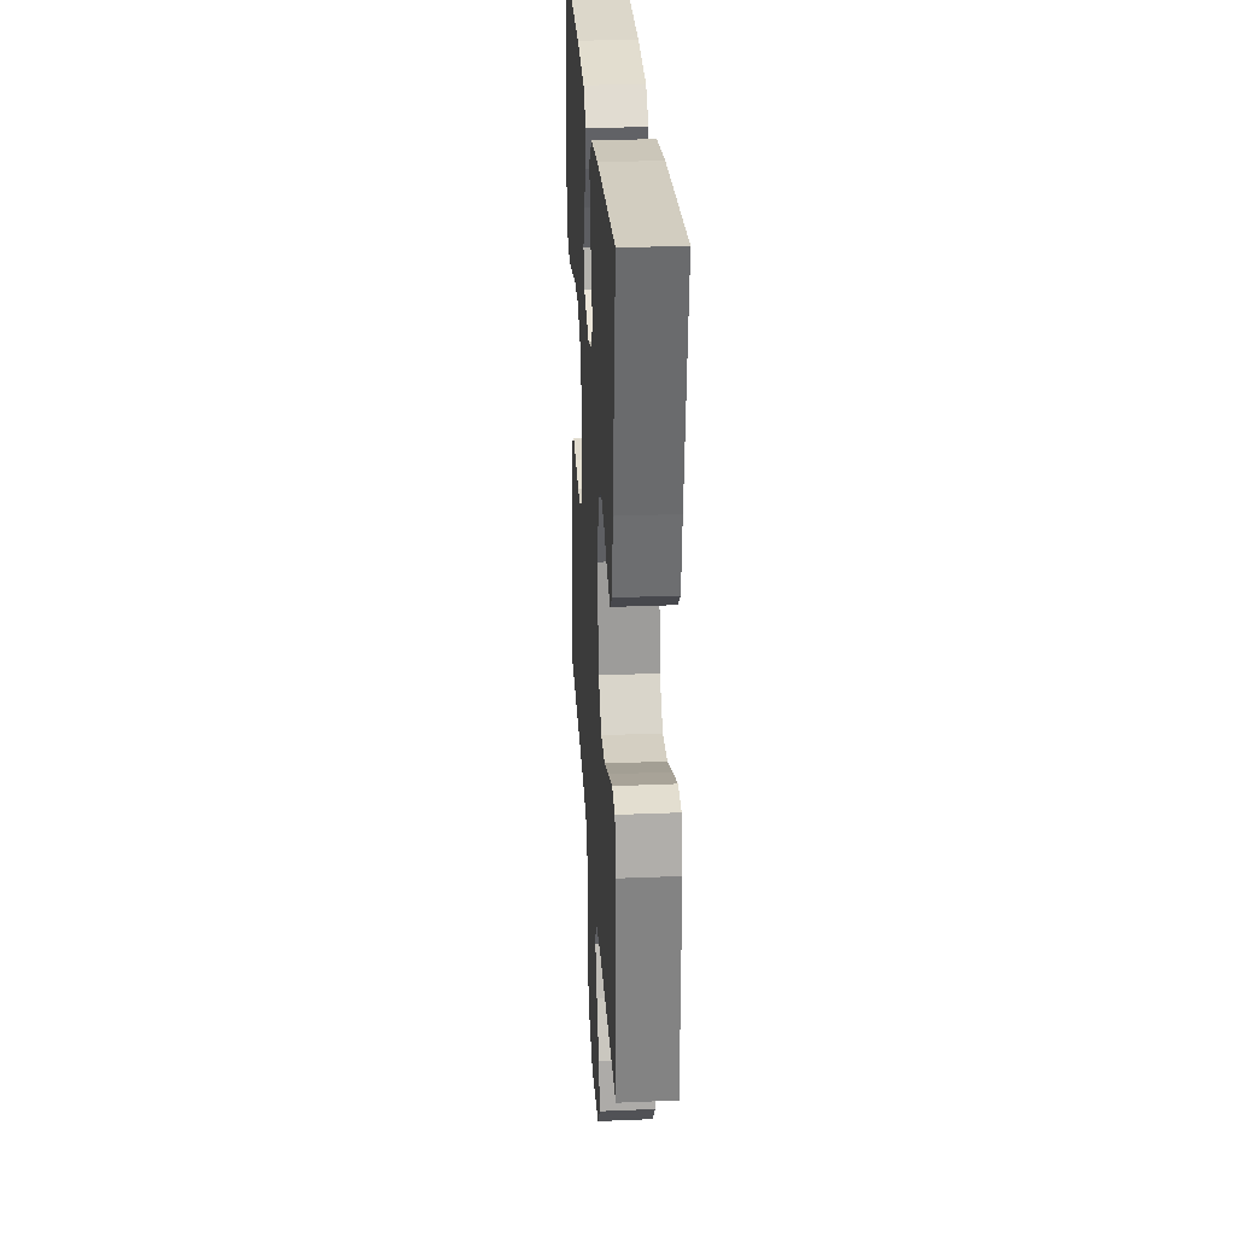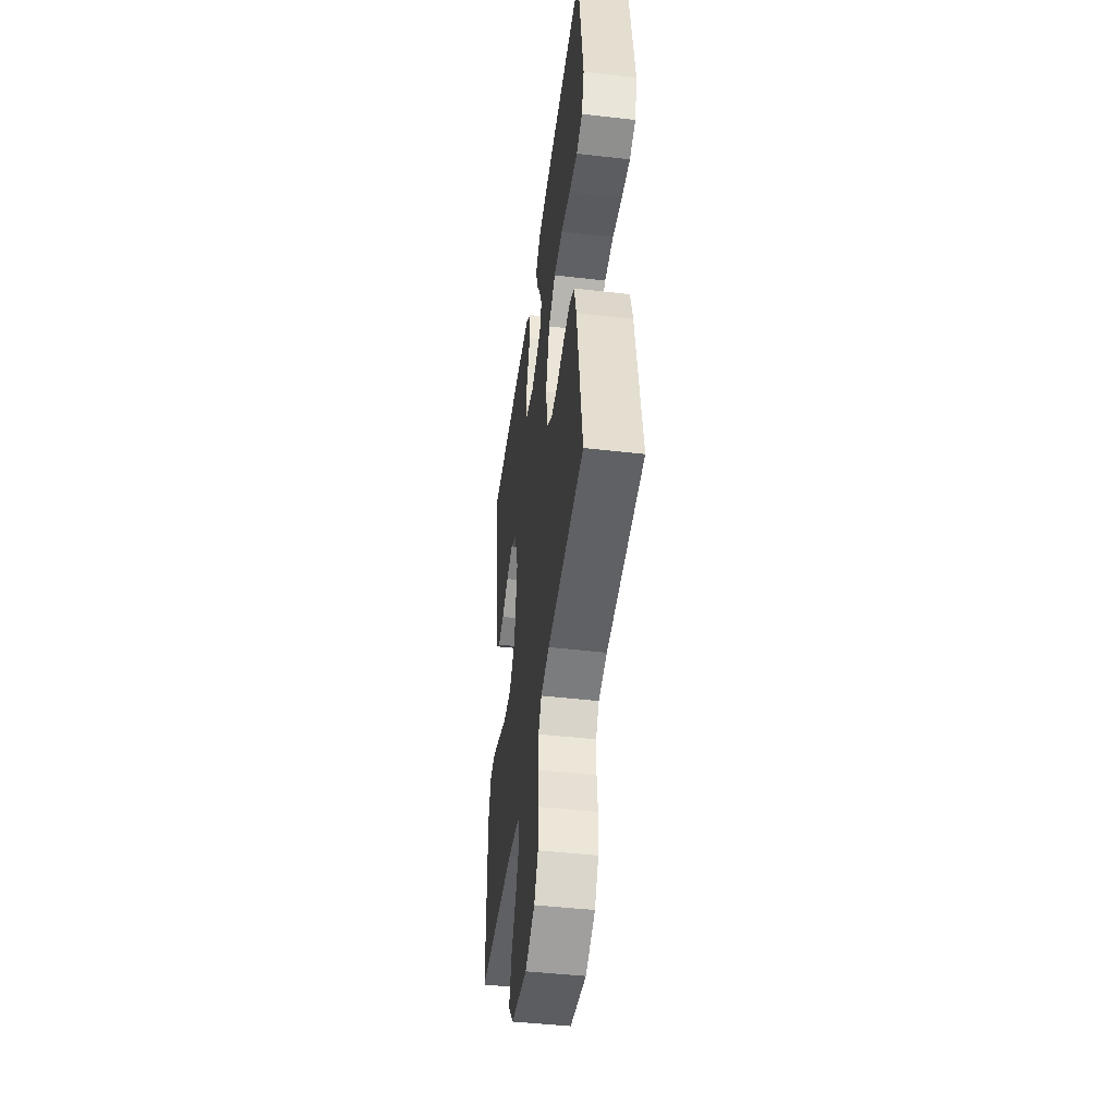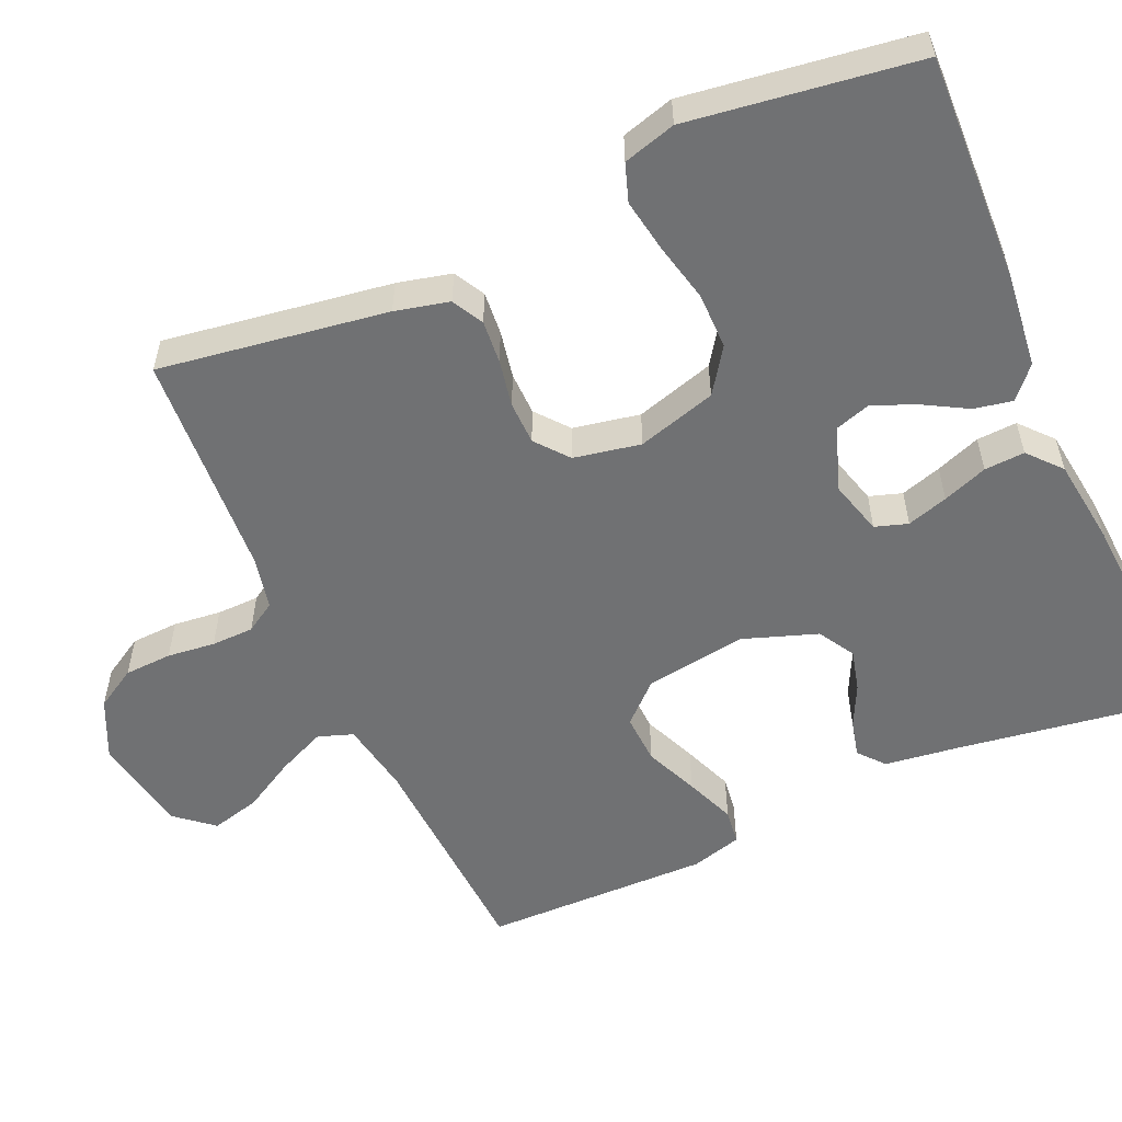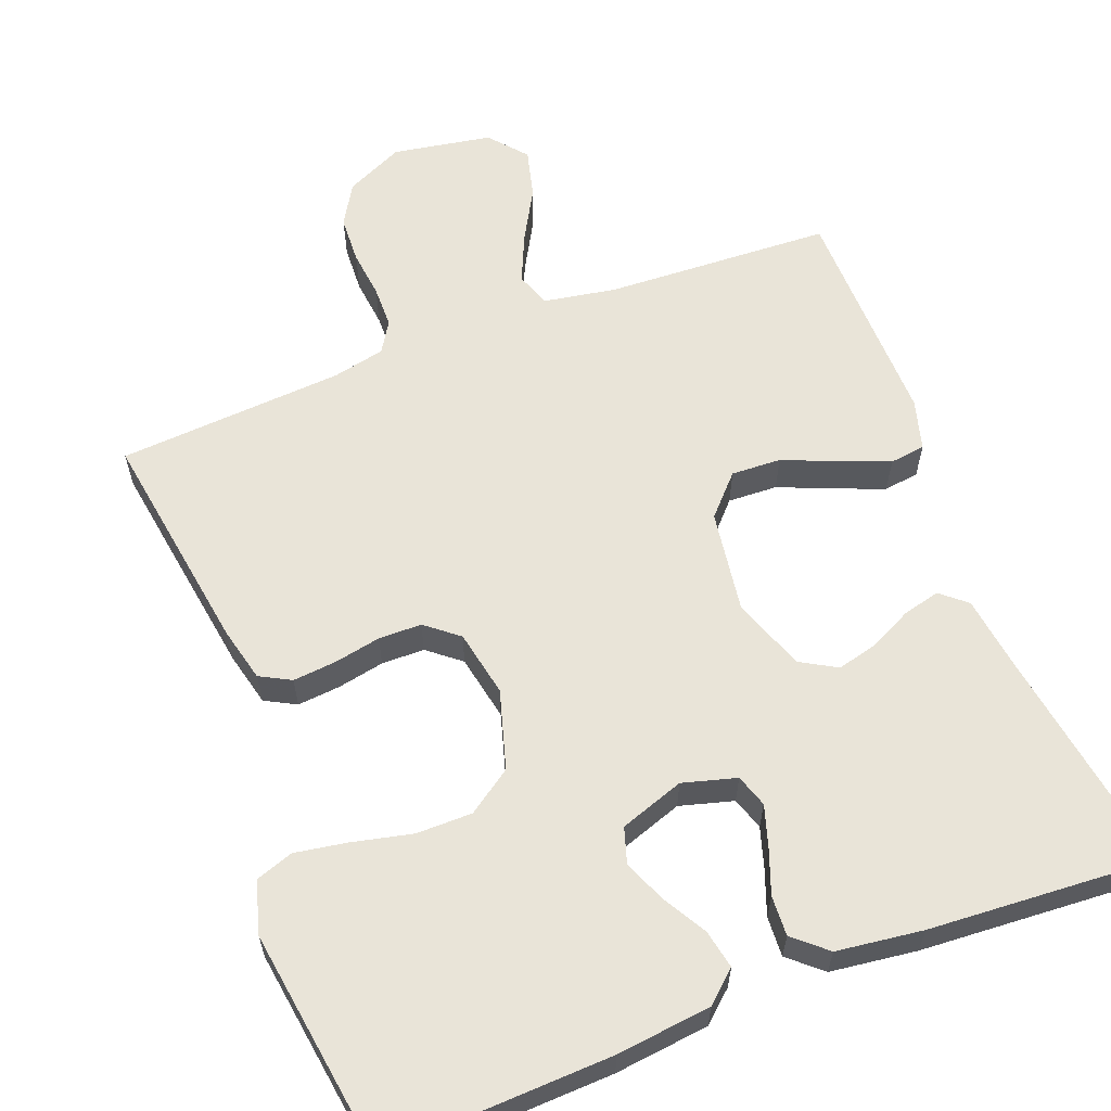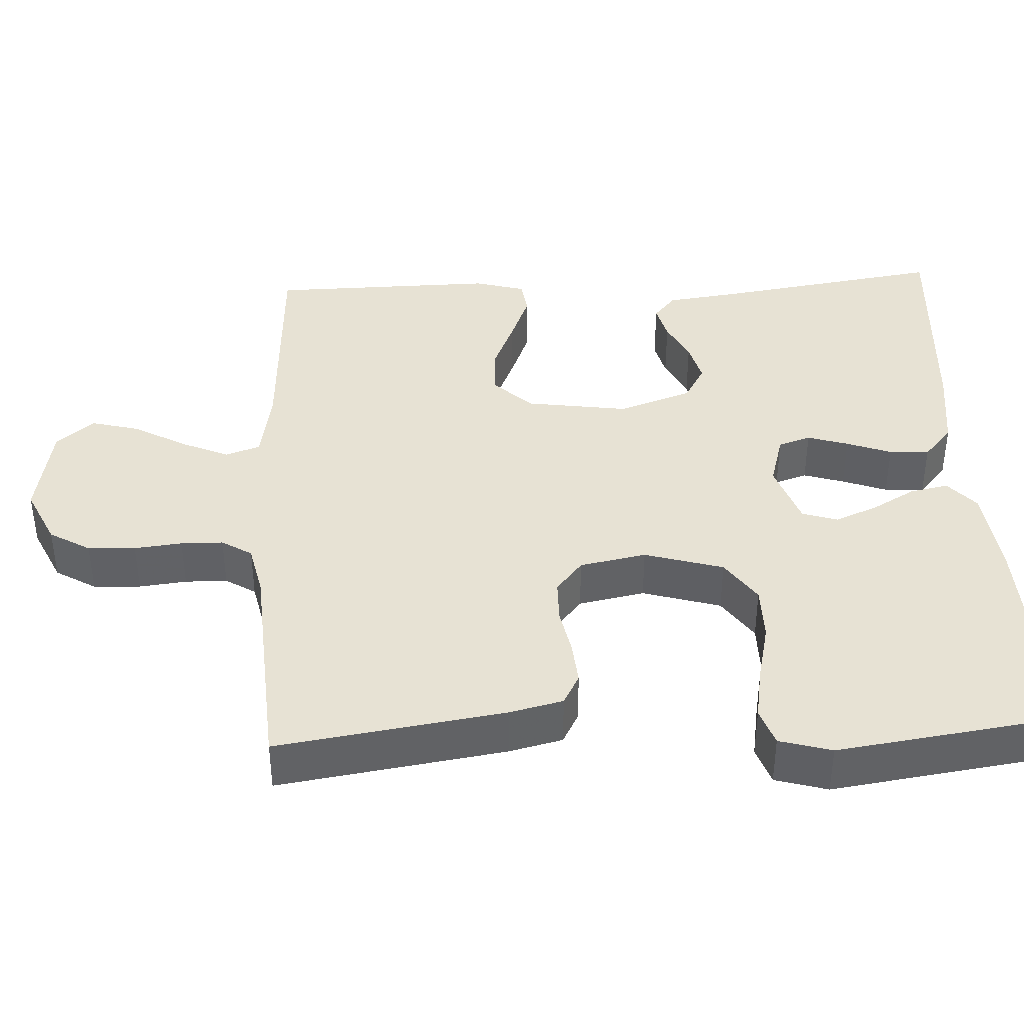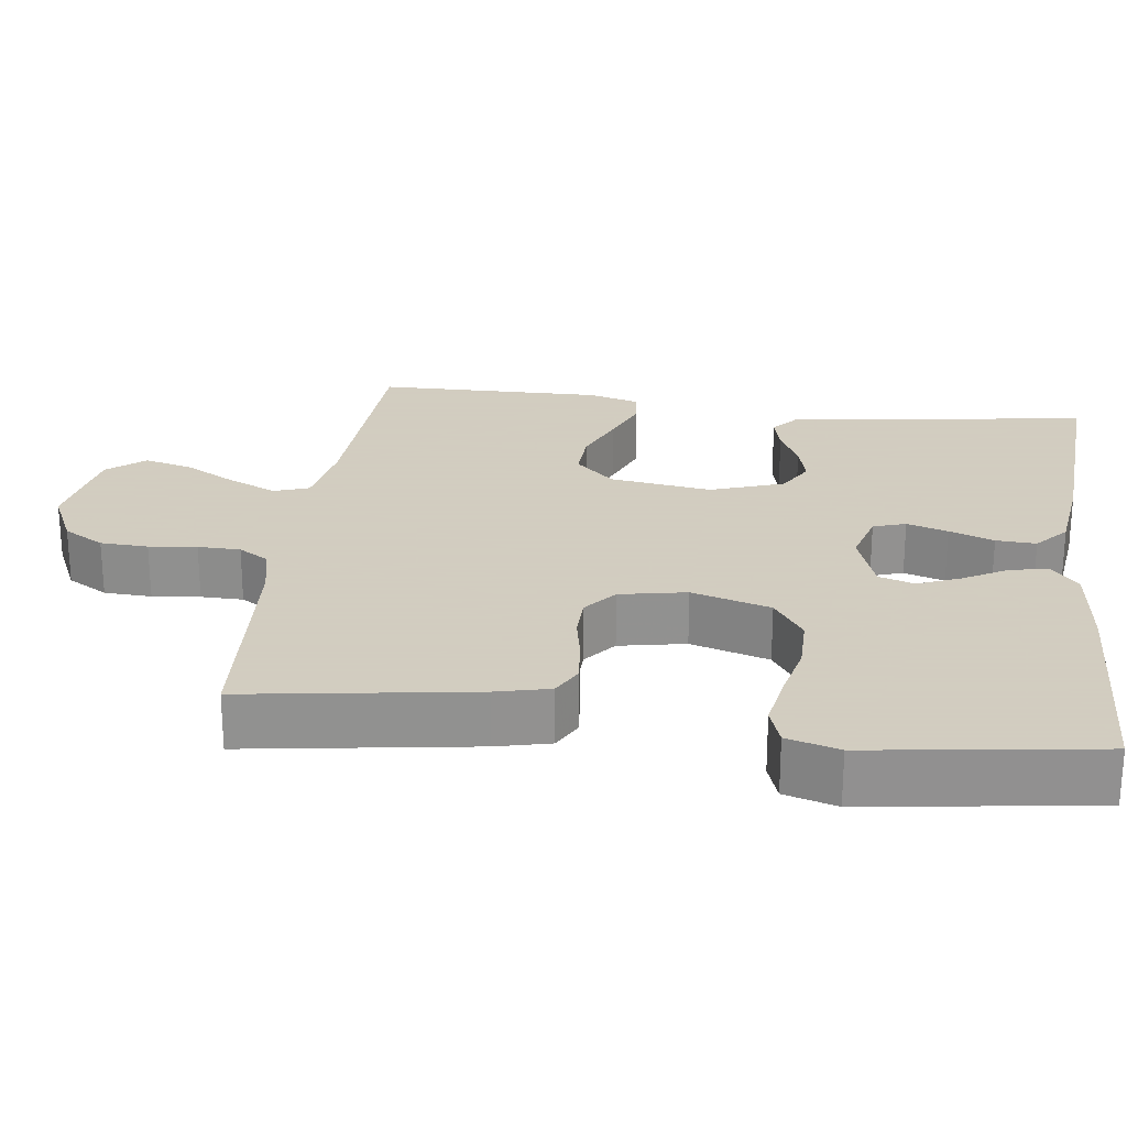
<metadata>
{"format":"obj","ext":"obj","renderer":"f3d","projection":"perspective","resolution":1024,"background":"white","views":[{"elev":28.5,"azim":86.4,"up":"+Z"},{"elev":-46.3,"azim":-97.5,"up":"+Z"},{"elev":-55.1,"azim":-66.0,"up":"+Y"},{"elev":60.7,"azim":-21.2,"up":"+Y"},{"elev":39.8,"azim":-92.9,"up":"+Y"},{"elev":24.3,"azim":-82.6,"up":"+Y"}]}
</metadata>
<code>
v 0.5 0.07 -0.5
v 0.2 0.07 -0.515
v 0.104 0.07 -0.532
v 0.088 0.07 -0.578
v 0.116 0.07 -0.641
v 0.155 0.07 -0.71
v 0.172 0.07 -0.775
v 0.131 0.07 -0.824
v 0 0.07 -0.847
v -0.077 0.07 -0.811
v -0.109 0.07 -0.757
v -0.112 0.07 -0.694
v -0.105 0.07 -0.631
v -0.106 0.07 -0.575
v -0.131 0.07 -0.535
v -0.2 0.07 -0.52
v -0.5 0.07 -0.5
v -0.455 0.07 -0.2
v -0.438 0.07 -0.129
v -0.397 0.07 -0.107
v -0.34 0.07 -0.112
v -0.278 0.07 -0.124
v -0.221 0.07 -0.123
v -0.178 0.07 -0.088
v -0.161 0.07 0
v -0.192 0.07 0.104
v -0.25 0.07 0.144
v -0.324 0.07 0.144
v -0.402 0.07 0.126
v -0.472 0.07 0.114
v -0.522 0.07 0.131
v -0.542 0.07 0.2
v -0.5 0.07 0.5
v -0.2 0.07 0.489
v -0.075 0.07 0.475
v -0.034 0.07 0.439
v -0.044 0.07 0.388
v -0.077 0.07 0.33
v -0.1 0.07 0.274
v -0.085 0.07 0.227
v 0 0.07 0.198
v 0.071 0.07 0.218
v 0.085 0.07 0.261
v 0.068 0.07 0.315
v 0.046 0.07 0.374
v 0.043 0.07 0.427
v 0.086 0.07 0.465
v 0.2 0.07 0.48
v 0.5 0.07 0.5
v 0.455 0.07 0.2
v 0.442 0.07 0.101
v 0.408 0.07 0.072
v 0.359 0.07 0.084
v 0.304 0.07 0.111
v 0.249 0.07 0.125
v 0.201 0.07 0.097
v 0.167 0.07 0
v 0.187 0.07 -0.135
v 0.235 0.07 -0.186
v 0.301 0.07 -0.183
v 0.372 0.07 -0.153
v 0.438 0.07 -0.127
v 0.485 0.07 -0.133
v 0.504 0.07 -0.2
v 0.5 0 -0.5
v 0.2 0 -0.515
v 0.104 0 -0.532
v 0.088 0 -0.578
v 0.116 0 -0.641
v 0.155 0 -0.71
v 0.172 0 -0.775
v 0.131 0 -0.824
v 0 0 -0.847
v -0.077 0 -0.811
v -0.109 0 -0.757
v -0.112 0 -0.694
v -0.105 0 -0.631
v -0.106 0 -0.575
v -0.131 0 -0.535
v -0.2 0 -0.52
v -0.5 0 -0.5
v -0.455 0 -0.2
v -0.438 0 -0.129
v -0.397 0 -0.107
v -0.34 0 -0.112
v -0.278 0 -0.124
v -0.221 0 -0.123
v -0.178 0 -0.088
v -0.161 0 0
v -0.192 0 0.104
v -0.25 0 0.144
v -0.324 0 0.144
v -0.402 0 0.126
v -0.472 0 0.114
v -0.522 0 0.131
v -0.542 0 0.2
v -0.5 0 0.5
v -0.2 0 0.489
v -0.075 0 0.475
v -0.034 0 0.439
v -0.044 0 0.388
v -0.077 0 0.33
v -0.1 0 0.274
v -0.085 0 0.227
v 0 0 0.198
v 0.071 0 0.218
v 0.085 0 0.261
v 0.068 0 0.315
v 0.046 0 0.374
v 0.043 0 0.427
v 0.086 0 0.465
v 0.2 0 0.48
v 0.5 0 0.5
v 0.455 0 0.2
v 0.442 0 0.101
v 0.408 0 0.072
v 0.359 0 0.084
v 0.304 0 0.111
v 0.249 0 0.125
v 0.201 0 0.097
v 0.167 0 0
v 0.187 0 -0.135
v 0.235 0 -0.186
v 0.301 0 -0.183
v 0.372 0 -0.153
v 0.438 0 -0.127
v 0.485 0 -0.133
v 0.504 0 -0.2
f 64 1 2
f 63 64 2
f 62 63 2
f 61 62 2
f 60 61 2
f 59 60 2 3
f 58 59 3
f 57 58 3 4
f 52 53 54
f 51 52 54
f 50 51 54
f 50 54 55
f 49 50 55
f 48 49 55
f 47 48 55
f 46 47 55
f 45 46 55
f 44 45 55
f 43 44 55 56
f 36 37 38
f 35 36 38
f 34 35 38
f 33 34 38
f 32 33 38
f 31 32 38
f 30 31 38
f 29 30 38
f 28 29 38
f 27 28 38 39
f 26 27 39 40
f 20 21 22
f 19 20 22
f 18 19 22
f 17 18 22
f 16 17 22
f 15 16 22 23
f 14 15 23 24
f 11 12 13
f 10 11 13
f 9 10 13
f 8 9 13
f 7 8 13
f 6 7 13
f 5 6 13
f 4 5 13 14
f 14 24 25
f 4 14 25
f 57 4 25
f 42 43 56 57
f 26 40 41
f 25 26 41
f 57 25 41
f 41 42 57
f 66 65 128
f 66 128 127
f 66 127 126
f 66 126 125
f 66 125 124
f 67 66 124 123
f 67 123 122
f 68 67 122 121
f 118 117 116
f 118 116 115
f 118 115 114
f 119 118 114
f 119 114 113
f 119 113 112
f 119 112 111
f 119 111 110
f 119 110 109
f 119 109 108
f 120 119 108 107
f 102 101 100
f 102 100 99
f 102 99 98
f 102 98 97
f 102 97 96
f 102 96 95
f 102 95 94
f 102 94 93
f 102 93 92
f 103 102 92 91
f 104 103 91 90
f 86 85 84
f 86 84 83
f 86 83 82
f 86 82 81
f 86 81 80
f 87 86 80 79
f 88 87 79 78
f 77 76 75
f 77 75 74
f 77 74 73
f 77 73 72
f 77 72 71
f 77 71 70
f 77 70 69
f 78 77 69 68
f 89 88 78
f 89 78 68
f 89 68 121
f 121 120 107 106
f 105 104 90
f 105 90 89
f 105 89 121
f 121 106 105
f 1 65 66 2
f 2 66 67 3
f 3 67 68 4
f 4 68 69 5
f 5 69 70 6
f 6 70 71 7
f 7 71 72 8
f 8 72 73 9
f 9 73 74 10
f 10 74 75 11
f 11 75 76 12
f 12 76 77 13
f 13 77 78 14
f 14 78 79 15
f 15 79 80 16
f 16 80 81 17
f 17 81 82 18
f 18 82 83 19
f 19 83 84 20
f 20 84 85 21
f 21 85 86 22
f 22 86 87 23
f 23 87 88 24
f 24 88 89 25
f 25 89 90 26
f 26 90 91 27
f 27 91 92 28
f 28 92 93 29
f 29 93 94 30
f 30 94 95 31
f 31 95 96 32
f 32 96 97 33
f 33 97 98 34
f 34 98 99 35
f 35 99 100 36
f 36 100 101 37
f 37 101 102 38
f 38 102 103 39
f 39 103 104 40
f 40 104 105 41
f 41 105 106 42
f 42 106 107 43
f 43 107 108 44
f 44 108 109 45
f 45 109 110 46
f 46 110 111 47
f 47 111 112 48
f 48 112 113 49
f 49 113 114 50
f 50 114 115 51
f 51 115 116 52
f 52 116 117 53
f 53 117 118 54
f 54 118 119 55
f 55 119 120 56
f 56 120 121 57
f 57 121 122 58
f 58 122 123 59
f 59 123 124 60
f 60 124 125 61
f 61 125 126 62
f 62 126 127 63
f 63 127 128 64
f 64 128 65 1

</code>
